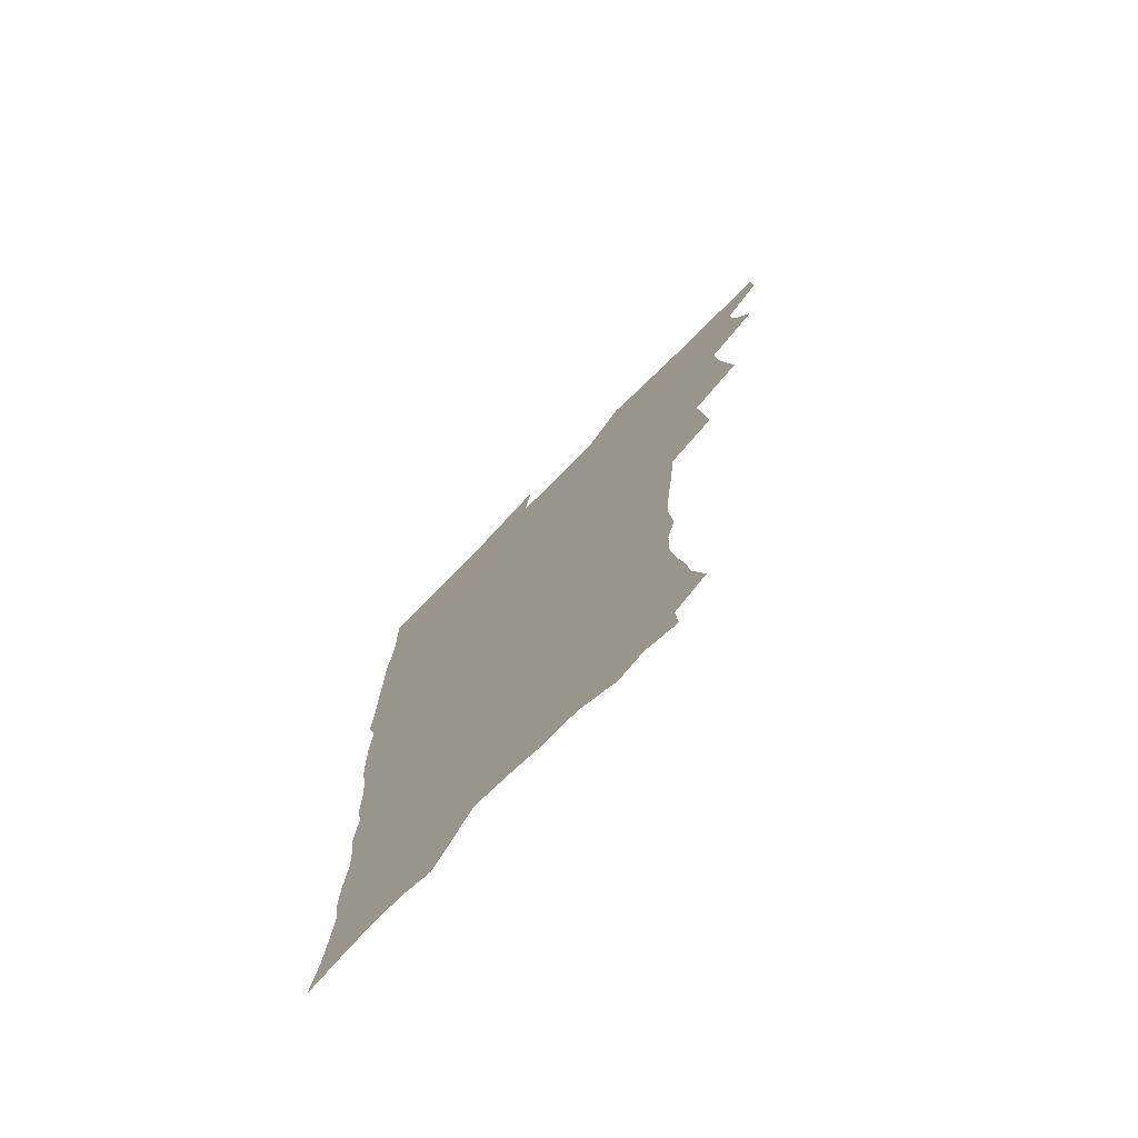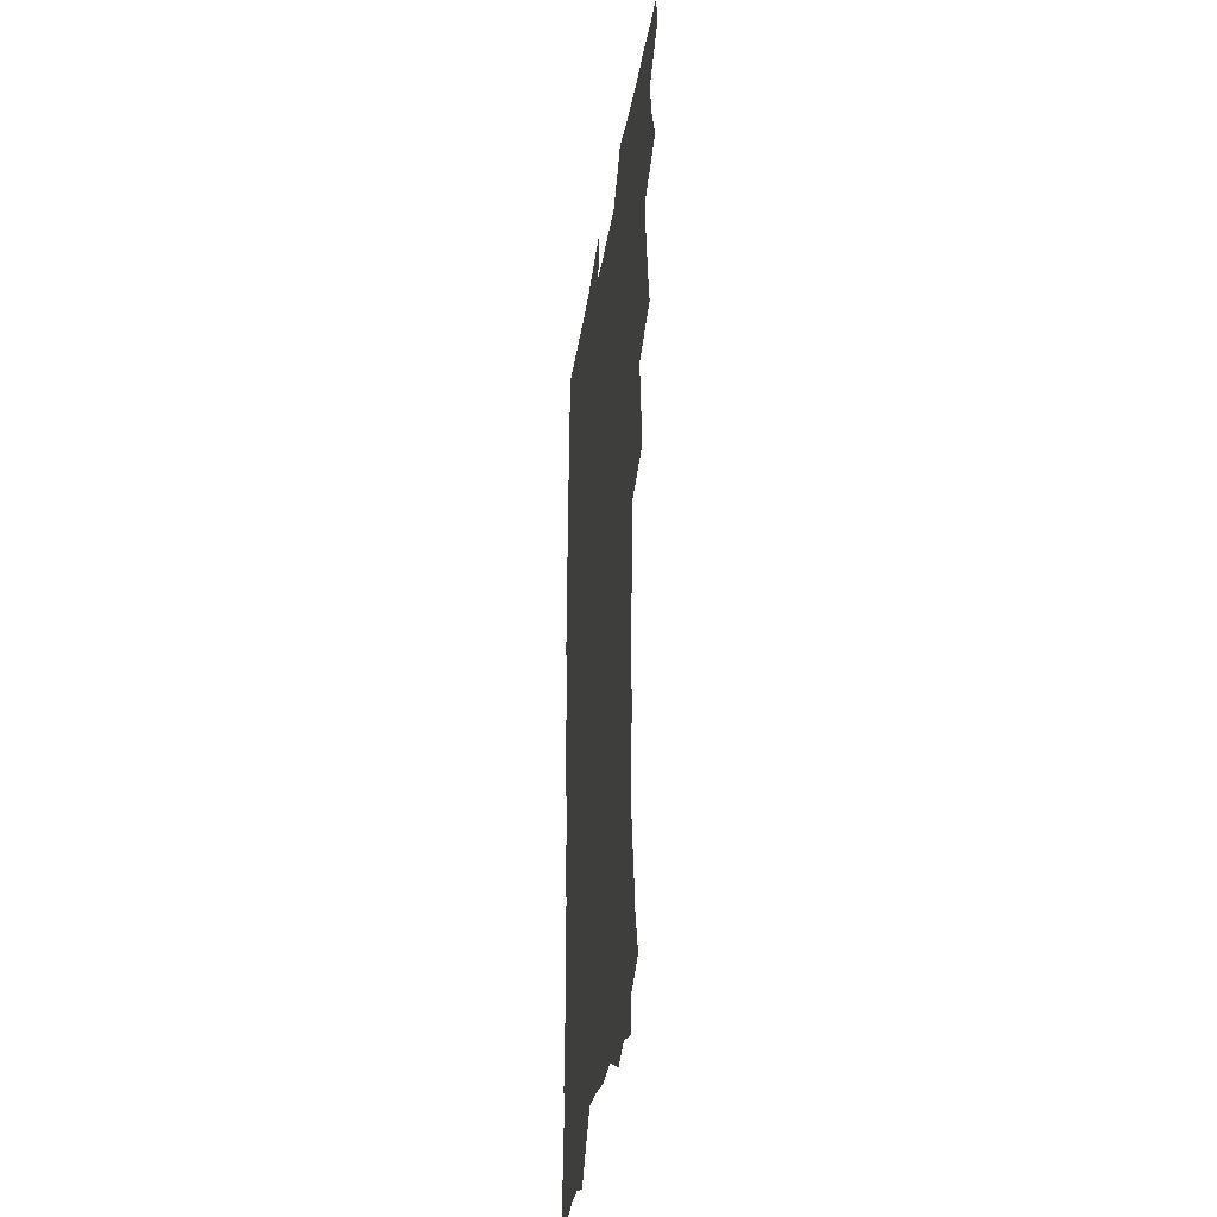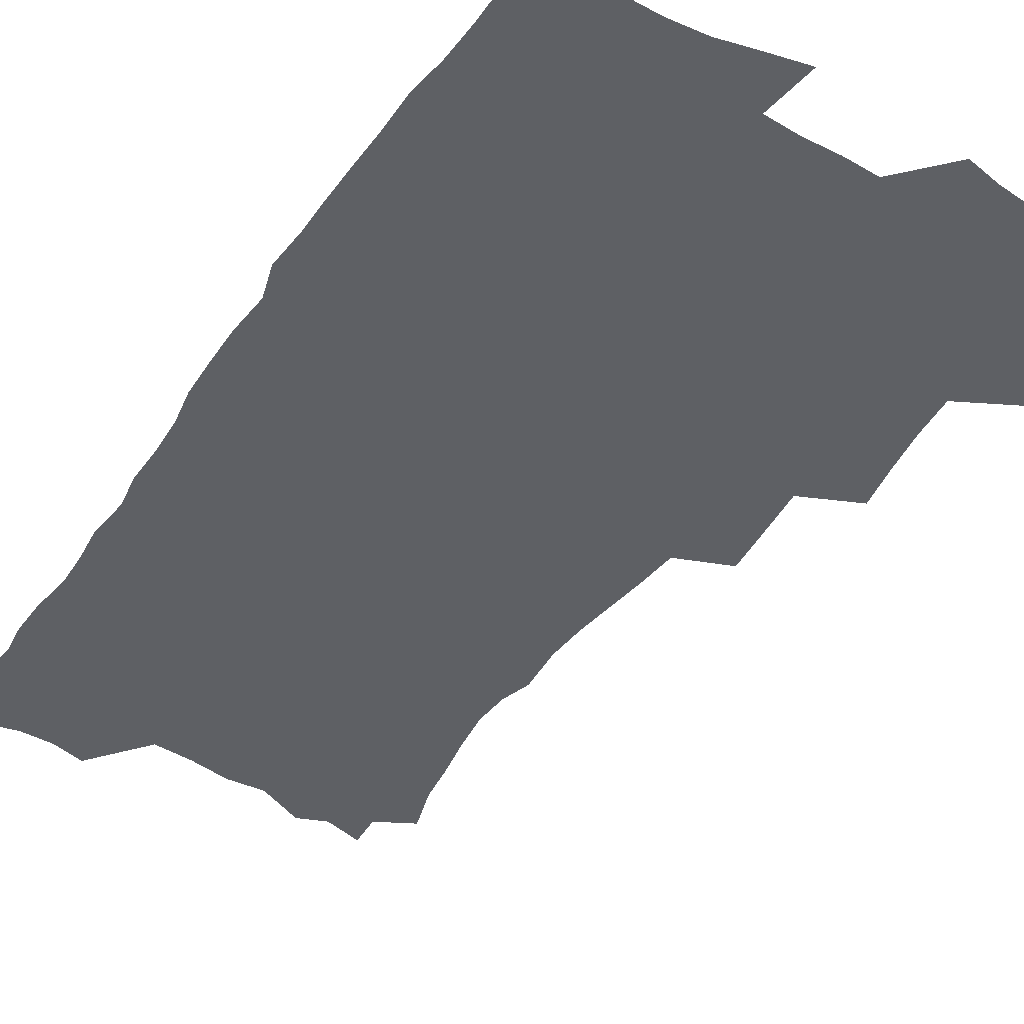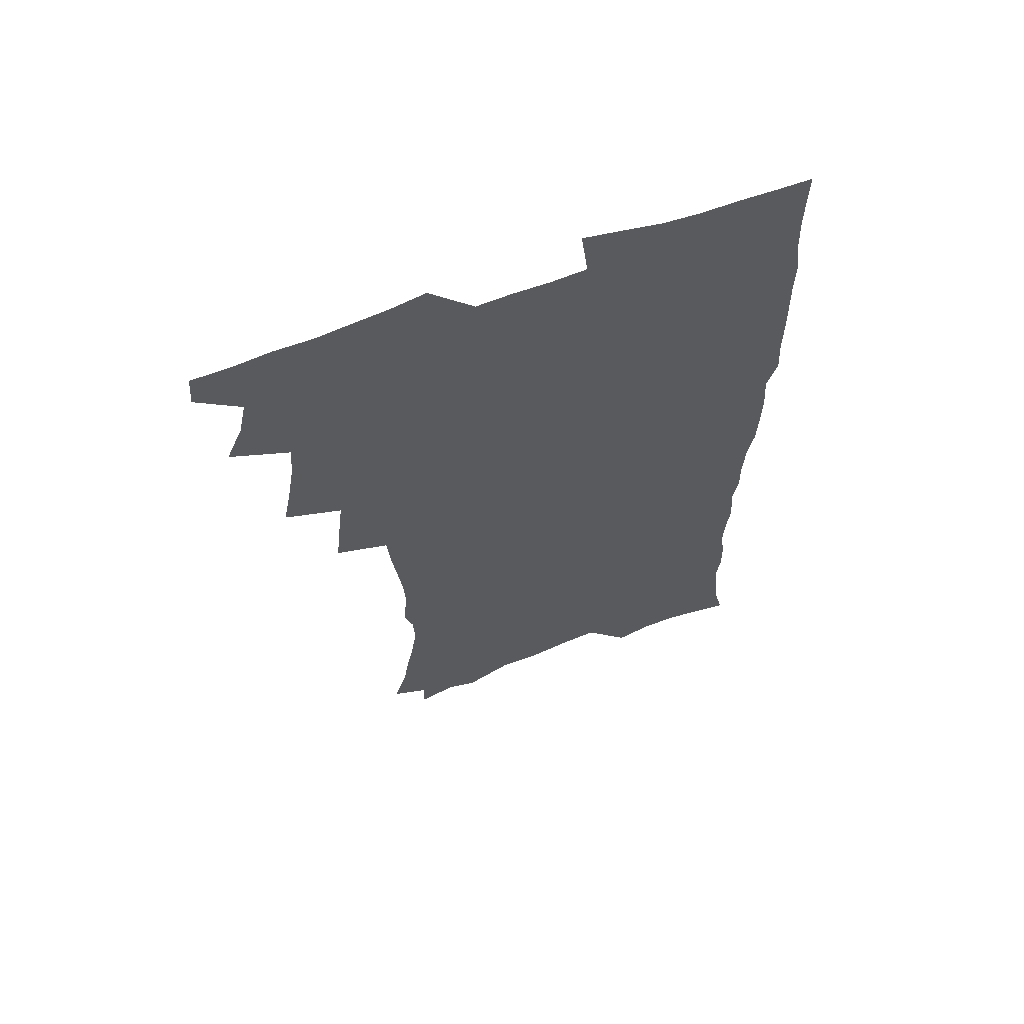
<metadata>
{"format":"obj","ext":"obj","renderer":"f3d","projection":"perspective","resolution":1024,"background":"white","views":[{"elev":-74.5,"azim":-134.7,"up":"+Y"},{"elev":-32.2,"azim":-98.5,"up":"+Y"},{"elev":-43.0,"azim":147.6,"up":"+Z"},{"elev":64.3,"azim":-20.8,"up":"+Y"}]}
</metadata>
<code>
v 463.5 553.4 0
v 464.7 568.2 0
v 471.1 505 0
v 478.1 522.1 0
v 481.3 538.1 0
v 482 552.9 0
v 480.8 568.2 0
v 487.2 439.7 0
v 490.7 458 0
v 493.5 475.6 0
v 495 492.6 0
v 498.9 509.3 0
v 498.2 523.7 0
v 498 538.4 0
v 497.4 553.2 0
v 495.5 569.8 0
v 506 390.1 0
v 508.1 409.8 0
v 510.3 429.5 0
v 511.4 446.8 0
v 511.7 462.8 0
v 509.2 477.2 0
v 513.4 494.8 0
v 514.8 510.1 0
v 514.3 524.2 0
v 513.4 539 0
v 512.3 554.2 0
v 511.3 569.3 0
v 522.7 202.6 0
v 528.4 220.9 0
v 530.5 236.2 0
v 533.8 253.2 0
v 536.2 270.4 0
v 535.4 284.8 0
v 531.8 296.8 0
v 533.6 316.2 0
v 532.8 332.5 0
v 530.9 348.5 0
v 529 364.7 0
v 527.6 381.7 0
v 526.6 398.8 0
v 527 416.3 0
v 526.8 432.5 0
v 528.4 449.7 0
v 529.7 466.1 0
v 529.3 481 0
v 528.6 495.7 0
v 528.8 510.3 0
v 528.9 524.8 0
v 528.8 539.3 0
v 527.1 555.3 0
v 525.7 571.1 0
v 536.8 180.8 0
v 537.8 194.5 0
v 540.5 210.1 0
v 547.4 231.2 0
v 549.8 248.1 0
v 551.3 264.4 0
v 550.5 278.3 0
v 550.5 294 0
v 548.7 308 0
v 549.9 326.7 0
v 547.8 340.6 0
v 546.9 356.7 0
v 546 372.7 0
v 544.1 387.7 0
v 543.7 404 0
v 545.2 421.9 0
v 544.8 437 0
v 544 451.7 0
v 544.4 467 0
v 545.1 482.2 0
v 545.4 496.7 0
v 545.4 510.9 0
v 545.2 525.1 0
v 543.7 540.2 0
v 541.8 556.5 0
v 540 572.6 0
v 552.4 185.2 0
v 557.2 203.1 0
v 561.4 222.2 0
v 563 238.2 0
v 565.5 256.2 0
v 565.8 271.3 0
v 565.2 285.6 0
v 564.4 300.2 0
v 563.4 314.9 0
v 564 332.7 0
v 562.9 347.3 0
v 562.2 362.7 0
v 560.3 376.7 0
v 559.4 391.8 0
v 558.9 407.1 0
v 560 424 0
v 559.9 439 0
v 559.3 453.3 0
v 560.1 468.7 0
v 560.4 483.2 0
v 560.6 497.4 0
v 561 511.3 0
v 560.9 524.8 0
v 559.2 539.7 0
v 556.7 556.8 0
v 554 575.5 0
v 564.1 180.6 0
v 574 210.1 0
v 576.8 228.2 0
v 577.5 243.5 0
v 578.5 259.7 0
v 578.3 274.2 0
v 578.1 289.3 0
v 577.3 303.5 0
v 577.3 320.1 0
v 576.9 335.6 0
v 576.6 351.2 0
v 576.1 366.2 0
v 575.4 380.9 0
v 575.2 396.4 0
v 574.9 411.3 0
v 574.1 425.3 0
v 574.1 440.1 0
v 573.9 454.5 0
v 574.9 470 0
v 574.4 483.6 0
v 575 498 0
v 575.3 511.6 0
v 574.7 525.3 0
v 573.6 539.8 0
v 572.1 555.6 0
v 582.8 189.3 0
v 588.9 214.7 0
v 591.3 233.5 0
v 591 246.9 0
v 591.3 262.3 0
v 591.3 277.5 0
v 590.6 291.3 0
v 590.3 306.7 0
v 590.1 322.1 0
v 589.7 337.2 0
v 589.7 353.8 0
v 589.3 367.3 0
v 589.3 383.5 0
v 589 398.2 0
v 588.7 412.7 0
v 589.1 427.9 0
v 588.1 441.2 0
v 588.8 456.5 0
v 588.9 470.6 0
v 588.7 484.4 0
v 588.8 498.2 0
v 589 511.9 0
v 588.6 525.9 0
v 587.8 540.7 0
v 586.6 556.1 0
v 598.2 188.2 0
v 602.5 215.3 0
v 603.5 232.6 0
v 603.5 246.8 0
v 603.8 263.4 0
v 603.8 279.3 0
v 603.6 294.2 0
v 603.4 309.7 0
v 603.2 325.1 0
v 602.7 339.2 0
v 602.5 352.6 0
v 602.4 368.7 0
v 602.5 384.2 0
v 602.5 399.3 0
v 602.4 413.3 0
v 602.5 428.9 0
v 602.1 442.3 0
v 602.7 457.5 0
v 602.7 471 0
v 602.5 484.6 0
v 602.4 498 0
v 602.9 512 0
v 602.8 526 0
v 602.6 540.1 0
v 601.7 555.6 0
v 614.9 191.2 0
v 616.1 214 0
v 616.4 233.7 0
v 616.4 248.9 0
v 616.3 264 0
v 616.3 280.6 0
v 616 294.5 0
v 615.9 309.9 0
v 615.8 324.9 0
v 615.6 340 0
v 615.4 354.2 0
v 615.4 369.9 0
v 615.9 383 0
v 615.8 398.6 0
v 615.9 412.9 0
v 615.8 428.7 0
v 615.9 443.1 0
v 616.1 457.4 0
v 616.3 471.1 0
v 616.7 484.9 0
v 617.2 498.6 0
v 616.8 512.3 0
v 616.9 526 0
v 617 539.8 0
v 616.2 556.3 0
v 613.3 578.5 0
v 631 192.5 0
v 629.8 215.2 0
v 629.3 232.7 0
v 628.9 249.7 0
v 628.8 264.2 0
v 628.6 280.8 0
v 628.5 295.1 0
v 628.4 310.6 0
v 628.4 325 0
v 628.4 340.7 0
v 628.3 355.4 0
v 628.8 367.8 0
v 629 384.9 0
v 628.9 399.5 0
v 629.3 413 0
v 629.3 428.3 0
v 629.5 442.7 0
v 629.4 457.3 0
v 629.9 470.6 0
v 630.8 483.9 0
v 630.7 498.8 0
v 630.9 512.2 0
v 631.1 525.8 0
v 631.1 540.2 0
v 631.1 554.6 0
v 629 574.9 0
v 649.7 168.7 0
v 645.1 193.9 0
v 643.4 213.4 0
v 642.3 231.5 0
v 641.9 247.4 0
v 641.2 265.2 0
v 640.9 280.4 0
v 641 294.7 0
v 641.6 307.8 0
v 640.7 326.6 0
v 641.3 339.5 0
v 641.1 355.1 0
v 641.6 369 0
v 642.1 383.3 0
v 642 398.1 0
v 643.2 411.2 0
v 642.7 427.9 0
v 643.3 441.5 0
v 643.4 455.9 0
v 643.9 469.8 0
v 644.4 483.7 0
v 644.6 498.2 0
v 645.2 512 0
v 645.2 525.9 0
v 645.4 540.2 0
v 645.5 554.7 0
v 645.3 571 0
v 663.1 172.5 0
v 659.7 191.9 0
v 657.1 211.5 0
v 655.4 229.9 0
v 654.9 245.6 0
v 653.9 262.7 0
v 654 277.5 0
v 653.2 293.8 0
v 654.3 306.9 0
v 653.7 323.5 0
v 653.9 338.4 0
v 654.2 353 0
v 655.2 366.4 0
v 655.3 381.8 0
v 657.1 394.9 0
v 656.4 411.6 0
v 656.5 426.2 0
v 657.2 440.2 0
v 657.7 454.3 0
v 657.8 468.8 0
v 658.5 482.5 0
v 657.8 498.7 0
v 659 511.7 0
v 659.6 525.6 0
v 659.8 539.8 0
v 660.2 554.8 0
v 660.6 569.6 0
v 676.9 172.7 0
v 673.8 190.2 0
v 671.7 207.5 0
v 669.9 225.1 0
v 668.4 242.3 0
v 668.8 256.7 0
v 667.6 273.6 0
v 667.4 288.9 0
v 667.6 303.8 0
v 667.2 319.7 0
v 669.5 332.3 0
v 668.2 349.5 0
v 668.3 364.7 0
v 669.4 378.6 0
v 670.9 392.6 0
v 670.8 408.4 0
v 672.1 422.5 0
v 671.8 438 0
v 671.7 452.9 0
v 672.3 467.3 0
v 672.7 481.8 0
v 672.3 496.8 0
v 674.3 510.5 0
v 673.8 525.6 0
v 673.9 539.3 0
v 675.1 554.3 0
v 675.6 569.6 0
v 691.9 169.4 0
v 689.6 185.4 0
v 685.8 204.5 0
v 684 221.1 0
v 683.8 236 0
v 682.6 252.3 0
v 682.4 267.4 0
v 682.9 282.1 0
v 682.1 298.5 0
v 681.2 314.9 0
v 682.8 328.8 0
v 683.7 343.5 0
v 683.5 359.3 0
v 686.5 372.5 0
v 685.3 389.4 0
v 686.9 403.8 0
v 687.1 419.3 0
v 686.4 435.5 0
v 686.4 450.5 0
v 688 464.6 0
v 688.7 479.4 0
v 690 494.1 0
v 688.8 510.1 0
v 689.5 524.5 0
v 689.8 539.2 0
v 689.7 553.8 0
v 690.5 568.8 0
v 707.6 165.1 0
v 703.7 182.9 0
v 701.9 198.4 0
v 700.6 213.6 0
v 702.2 226.2 0
v 701.8 241.2 0
v 699.7 258.2 0
v 700.4 272.5 0
v 701.9 286.5 0
v 700.3 303.9 0
v 702.5 317.7 0
v 702.3 334 0
v 703.2 349.4 0
v 705.7 363.5 0
v 706.3 379.5 0
v 706.5 395.5 0
v 705.3 412.9 0
v 709.5 426.8 0
v 708.4 443.4 0
v 708.5 459.1 0
v 708.2 474.9 0
v 707.7 490.8 0
v 707.9 506.5 0
v 705.8 523.2 0
v 705.1 538.8 0
v 705.2 553.6 0
v 705.5 568.4 0
v 706 586 0
f 5 6 1
f 1 6 2
f 6 7 2
f 11 12 3
f 3 12 4
f 12 13 4
f 4 13 5
f 13 14 5
f 5 14 6
f 14 15 6
f 6 15 7
f 15 16 7
f 19 20 8
f 8 20 9
f 20 21 9
f 9 21 10
f 21 22 10
f 10 22 11
f 22 23 11
f 11 23 12
f 23 24 12
f 12 24 13
f 24 25 13
f 13 25 14
f 25 26 14
f 14 26 15
f 26 27 15
f 15 27 16
f 27 28 16
f 40 41 17
f 17 41 18
f 41 42 18
f 18 42 19
f 42 43 19
f 19 43 20
f 43 44 20
f 20 44 21
f 44 45 21
f 21 45 22
f 45 46 22
f 22 46 23
f 46 47 23
f 23 47 24
f 47 48 24
f 24 48 25
f 48 49 25
f 25 49 26
f 49 50 26
f 26 50 27
f 50 51 27
f 27 51 28
f 51 52 28
f 54 55 29
f 29 55 30
f 55 56 30
f 30 56 31
f 56 57 31
f 31 57 32
f 57 58 32
f 32 58 33
f 58 59 33
f 33 59 34
f 59 60 34
f 34 60 35
f 60 61 35
f 35 61 36
f 61 62 36
f 36 62 37
f 62 63 37
f 37 63 38
f 63 64 38
f 38 64 39
f 64 65 39
f 39 65 40
f 65 66 40
f 40 66 41
f 66 67 41
f 41 67 42
f 67 68 42
f 42 68 43
f 68 69 43
f 43 69 44
f 69 70 44
f 44 70 45
f 70 71 45
f 45 71 46
f 71 72 46
f 46 72 47
f 72 73 47
f 47 73 48
f 73 74 48
f 48 74 49
f 74 75 49
f 49 75 50
f 75 76 50
f 50 76 51
f 76 77 51
f 51 77 52
f 77 78 52
f 53 79 54
f 79 80 54
f 54 80 55
f 80 81 55
f 55 81 56
f 81 82 56
f 56 82 57
f 82 83 57
f 57 83 58
f 83 84 58
f 58 84 59
f 84 85 59
f 59 85 60
f 85 86 60
f 60 86 61
f 86 87 61
f 61 87 62
f 87 88 62
f 62 88 63
f 88 89 63
f 63 89 64
f 89 90 64
f 64 90 65
f 90 91 65
f 65 91 66
f 91 92 66
f 66 92 67
f 92 93 67
f 67 93 68
f 93 94 68
f 68 94 69
f 94 95 69
f 69 95 70
f 95 96 70
f 70 96 71
f 96 97 71
f 71 97 72
f 97 98 72
f 72 98 73
f 98 99 73
f 73 99 74
f 99 100 74
f 74 100 75
f 100 101 75
f 75 101 76
f 101 102 76
f 76 102 77
f 102 103 77
f 77 103 78
f 103 104 78
f 79 105 80
f 105 106 80
f 80 106 81
f 106 107 81
f 81 107 82
f 107 108 82
f 82 108 83
f 108 109 83
f 83 109 84
f 109 110 84
f 84 110 85
f 110 111 85
f 85 111 86
f 111 112 86
f 86 112 87
f 112 113 87
f 87 113 88
f 113 114 88
f 88 114 89
f 114 115 89
f 89 115 90
f 115 116 90
f 90 116 91
f 116 117 91
f 91 117 92
f 117 118 92
f 92 118 93
f 118 119 93
f 93 119 94
f 119 120 94
f 94 120 95
f 120 121 95
f 95 121 96
f 121 122 96
f 96 122 97
f 122 123 97
f 97 123 98
f 123 124 98
f 98 124 99
f 124 125 99
f 99 125 100
f 125 126 100
f 100 126 101
f 126 127 101
f 101 127 102
f 127 128 102
f 102 128 103
f 128 129 103
f 103 129 104
f 105 130 106
f 130 131 106
f 106 131 107
f 131 132 107
f 107 132 108
f 132 133 108
f 108 133 109
f 133 134 109
f 109 134 110
f 134 135 110
f 110 135 111
f 135 136 111
f 111 136 112
f 136 137 112
f 112 137 113
f 137 138 113
f 113 138 114
f 138 139 114
f 114 139 115
f 139 140 115
f 115 140 116
f 140 141 116
f 116 141 117
f 141 142 117
f 117 142 118
f 142 143 118
f 118 143 119
f 143 144 119
f 119 144 120
f 144 145 120
f 120 145 121
f 145 146 121
f 121 146 122
f 146 147 122
f 122 147 123
f 147 148 123
f 123 148 124
f 148 149 124
f 124 149 125
f 149 150 125
f 125 150 126
f 150 151 126
f 126 151 127
f 151 152 127
f 127 152 128
f 152 153 128
f 128 153 129
f 153 154 129
f 130 155 131
f 155 156 131
f 131 156 132
f 156 157 132
f 132 157 133
f 157 158 133
f 133 158 134
f 158 159 134
f 134 159 135
f 159 160 135
f 135 160 136
f 160 161 136
f 136 161 137
f 161 162 137
f 137 162 138
f 162 163 138
f 138 163 139
f 163 164 139
f 139 164 140
f 164 165 140
f 140 165 141
f 165 166 141
f 141 166 142
f 166 167 142
f 142 167 143
f 167 168 143
f 143 168 144
f 168 169 144
f 144 169 145
f 169 170 145
f 145 170 146
f 170 171 146
f 146 171 147
f 171 172 147
f 147 172 148
f 172 173 148
f 148 173 149
f 173 174 149
f 149 174 150
f 174 175 150
f 150 175 151
f 175 176 151
f 151 176 152
f 176 177 152
f 152 177 153
f 177 178 153
f 153 178 154
f 178 179 154
f 155 180 156
f 180 181 156
f 156 181 157
f 181 182 157
f 157 182 158
f 182 183 158
f 158 183 159
f 183 184 159
f 159 184 160
f 184 185 160
f 160 185 161
f 185 186 161
f 161 186 162
f 186 187 162
f 162 187 163
f 187 188 163
f 163 188 164
f 188 189 164
f 164 189 165
f 189 190 165
f 165 190 166
f 190 191 166
f 166 191 167
f 191 192 167
f 167 192 168
f 192 193 168
f 168 193 169
f 193 194 169
f 169 194 170
f 194 195 170
f 170 195 171
f 195 196 171
f 171 196 172
f 196 197 172
f 172 197 173
f 197 198 173
f 173 198 174
f 198 199 174
f 174 199 175
f 199 200 175
f 175 200 176
f 200 201 176
f 176 201 177
f 201 202 177
f 177 202 178
f 202 203 178
f 178 203 179
f 203 204 179
f 180 206 181
f 206 207 181
f 181 207 182
f 207 208 182
f 182 208 183
f 208 209 183
f 183 209 184
f 209 210 184
f 184 210 185
f 210 211 185
f 185 211 186
f 211 212 186
f 186 212 187
f 212 213 187
f 187 213 188
f 213 214 188
f 188 214 189
f 214 215 189
f 189 215 190
f 215 216 190
f 190 216 191
f 216 217 191
f 191 217 192
f 217 218 192
f 192 218 193
f 218 219 193
f 193 219 194
f 219 220 194
f 194 220 195
f 220 221 195
f 195 221 196
f 221 222 196
f 196 222 197
f 222 223 197
f 197 223 198
f 223 224 198
f 198 224 199
f 224 225 199
f 199 225 200
f 225 226 200
f 200 226 201
f 226 227 201
f 201 227 202
f 227 228 202
f 202 228 203
f 228 229 203
f 203 229 204
f 229 230 204
f 204 230 205
f 230 231 205
f 232 233 206
f 206 233 207
f 233 234 207
f 207 234 208
f 234 235 208
f 208 235 209
f 235 236 209
f 209 236 210
f 236 237 210
f 210 237 211
f 237 238 211
f 211 238 212
f 238 239 212
f 212 239 213
f 239 240 213
f 213 240 214
f 240 241 214
f 214 241 215
f 241 242 215
f 215 242 216
f 242 243 216
f 216 243 217
f 243 244 217
f 217 244 218
f 244 245 218
f 218 245 219
f 245 246 219
f 219 246 220
f 246 247 220
f 220 247 221
f 247 248 221
f 221 248 222
f 248 249 222
f 222 249 223
f 249 250 223
f 223 250 224
f 250 251 224
f 224 251 225
f 251 252 225
f 225 252 226
f 252 253 226
f 226 253 227
f 253 254 227
f 227 254 228
f 254 255 228
f 228 255 229
f 255 256 229
f 229 256 230
f 256 257 230
f 230 257 231
f 257 258 231
f 232 259 233
f 259 260 233
f 233 260 234
f 260 261 234
f 234 261 235
f 261 262 235
f 235 262 236
f 262 263 236
f 236 263 237
f 263 264 237
f 237 264 238
f 264 265 238
f 238 265 239
f 265 266 239
f 239 266 240
f 266 267 240
f 240 267 241
f 267 268 241
f 241 268 242
f 268 269 242
f 242 269 243
f 269 270 243
f 243 270 244
f 270 271 244
f 244 271 245
f 271 272 245
f 245 272 246
f 272 273 246
f 246 273 247
f 273 274 247
f 247 274 248
f 274 275 248
f 248 275 249
f 275 276 249
f 249 276 250
f 276 277 250
f 250 277 251
f 277 278 251
f 251 278 252
f 278 279 252
f 252 279 253
f 279 280 253
f 253 280 254
f 280 281 254
f 254 281 255
f 281 282 255
f 255 282 256
f 282 283 256
f 256 283 257
f 283 284 257
f 257 284 258
f 284 285 258
f 259 286 260
f 286 287 260
f 260 287 261
f 287 288 261
f 261 288 262
f 288 289 262
f 262 289 263
f 289 290 263
f 263 290 264
f 290 291 264
f 264 291 265
f 291 292 265
f 265 292 266
f 292 293 266
f 266 293 267
f 293 294 267
f 267 294 268
f 294 295 268
f 268 295 269
f 295 296 269
f 269 296 270
f 296 297 270
f 270 297 271
f 297 298 271
f 271 298 272
f 298 299 272
f 272 299 273
f 299 300 273
f 273 300 274
f 300 301 274
f 274 301 275
f 301 302 275
f 275 302 276
f 302 303 276
f 276 303 277
f 303 304 277
f 277 304 278
f 304 305 278
f 278 305 279
f 305 306 279
f 279 306 280
f 306 307 280
f 280 307 281
f 307 308 281
f 281 308 282
f 308 309 282
f 282 309 283
f 309 310 283
f 283 310 284
f 310 311 284
f 284 311 285
f 311 312 285
f 286 313 287
f 313 314 287
f 287 314 288
f 314 315 288
f 288 315 289
f 315 316 289
f 289 316 290
f 316 317 290
f 290 317 291
f 317 318 291
f 291 318 292
f 318 319 292
f 292 319 293
f 319 320 293
f 293 320 294
f 320 321 294
f 294 321 295
f 321 322 295
f 295 322 296
f 322 323 296
f 296 323 297
f 323 324 297
f 297 324 298
f 324 325 298
f 298 325 299
f 325 326 299
f 299 326 300
f 326 327 300
f 300 327 301
f 327 328 301
f 301 328 302
f 328 329 302
f 302 329 303
f 329 330 303
f 303 330 304
f 330 331 304
f 304 331 305
f 331 332 305
f 305 332 306
f 332 333 306
f 306 333 307
f 333 334 307
f 307 334 308
f 334 335 308
f 308 335 309
f 335 336 309
f 309 336 310
f 336 337 310
f 310 337 311
f 337 338 311
f 311 338 312
f 338 339 312
f 313 340 314
f 340 341 314
f 314 341 315
f 341 342 315
f 315 342 316
f 342 343 316
f 316 343 317
f 343 344 317
f 317 344 318
f 344 345 318
f 318 345 319
f 345 346 319
f 319 346 320
f 346 347 320
f 320 347 321
f 347 348 321
f 321 348 322
f 348 349 322
f 322 349 323
f 349 350 323
f 323 350 324
f 350 351 324
f 324 351 325
f 351 352 325
f 325 352 326
f 352 353 326
f 326 353 327
f 353 354 327
f 327 354 328
f 354 355 328
f 328 355 329
f 355 356 329
f 329 356 330
f 356 357 330
f 330 357 331
f 357 358 331
f 331 358 332
f 358 359 332
f 332 359 333
f 359 360 333
f 333 360 334
f 360 361 334
f 334 361 335
f 361 362 335
f 335 362 336
f 362 363 336
f 336 363 337
f 363 364 337
f 337 364 338
f 364 365 338
f 338 365 339
f 365 366 339

</code>
